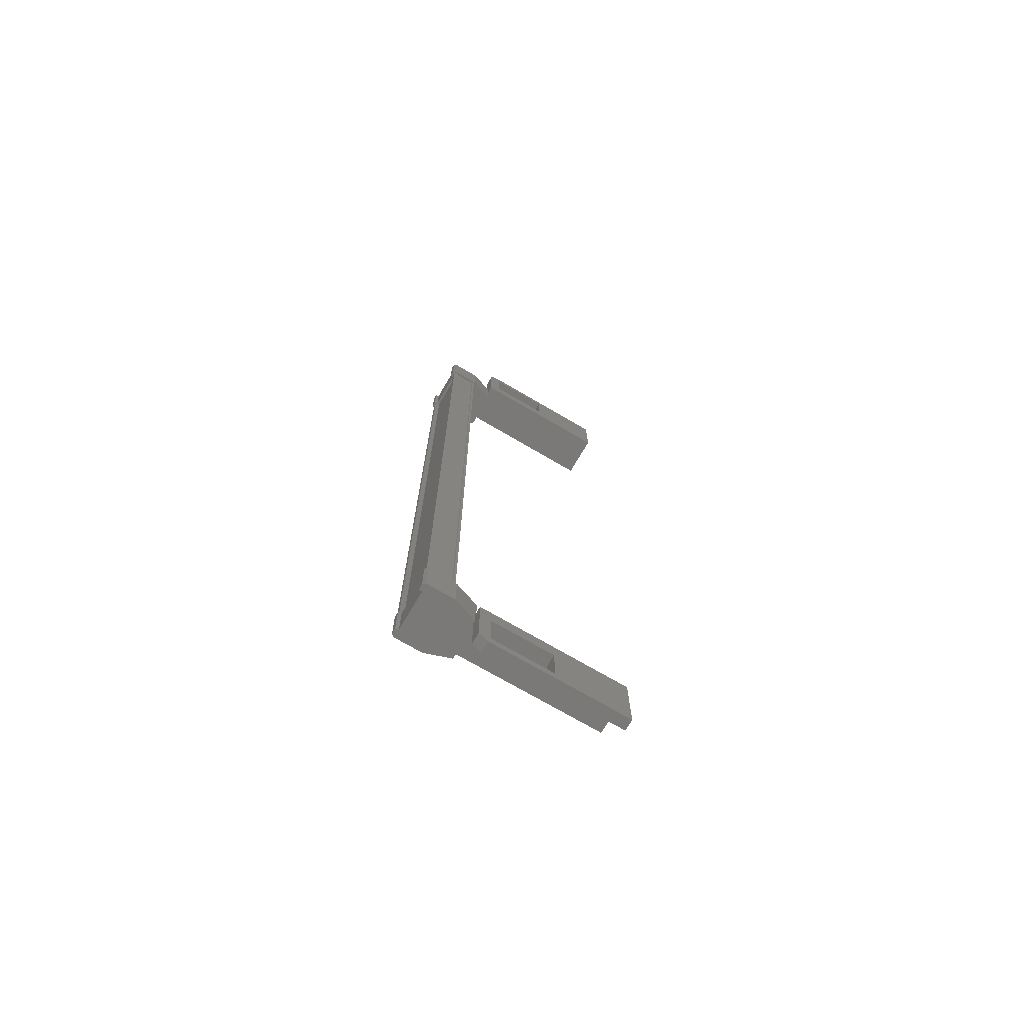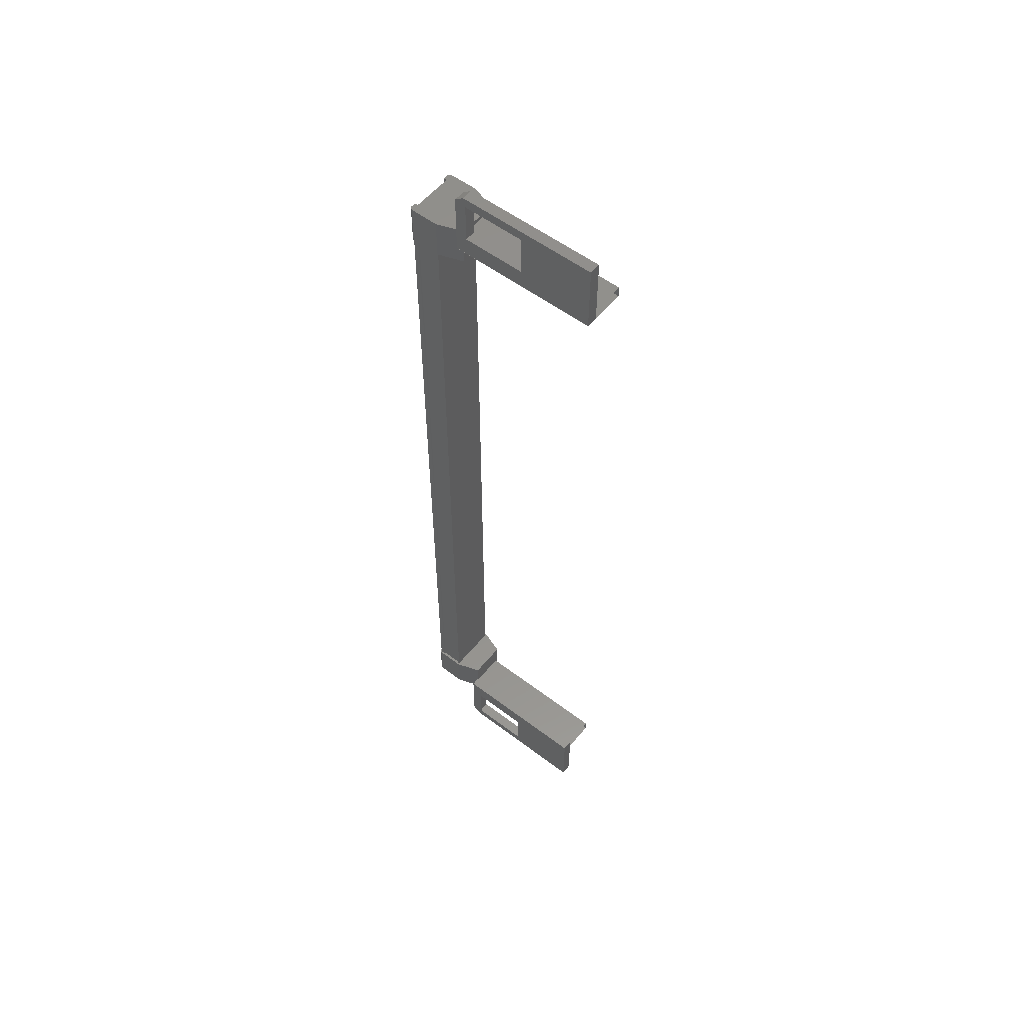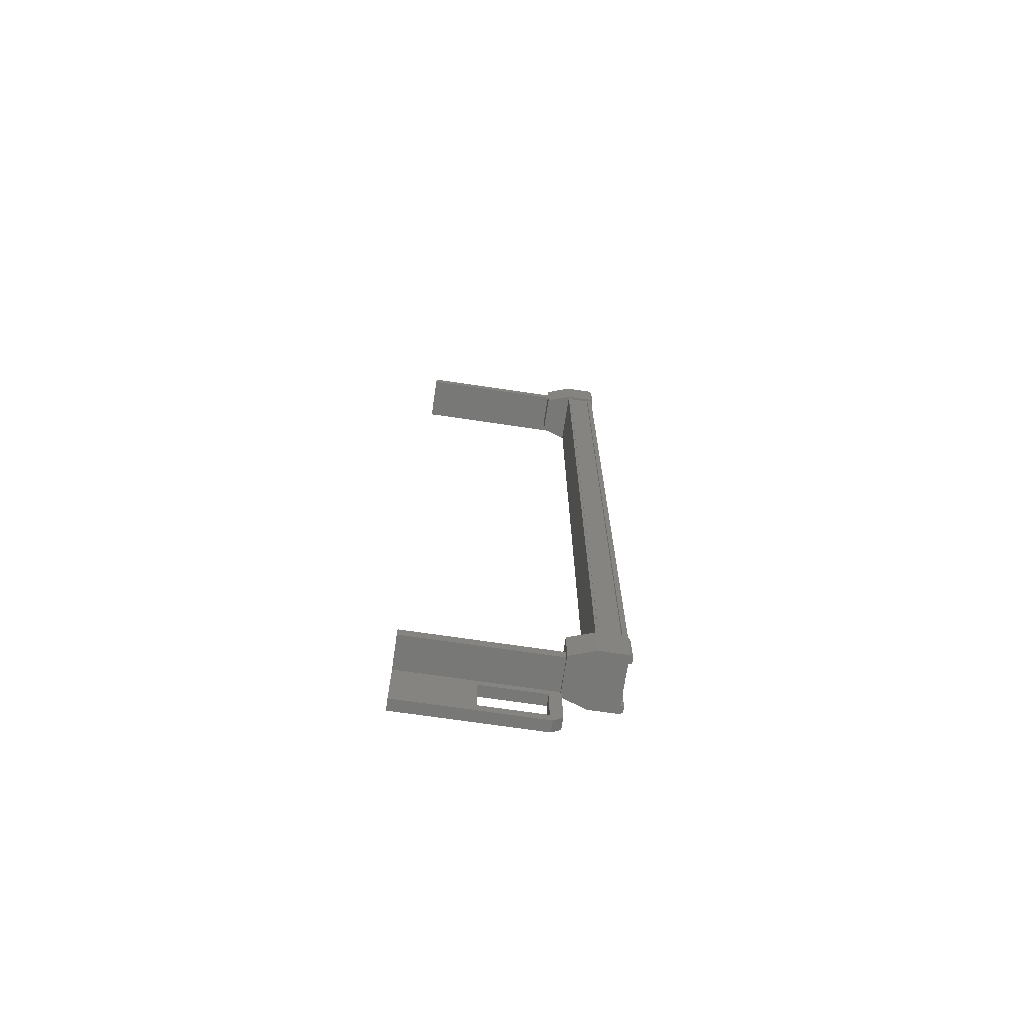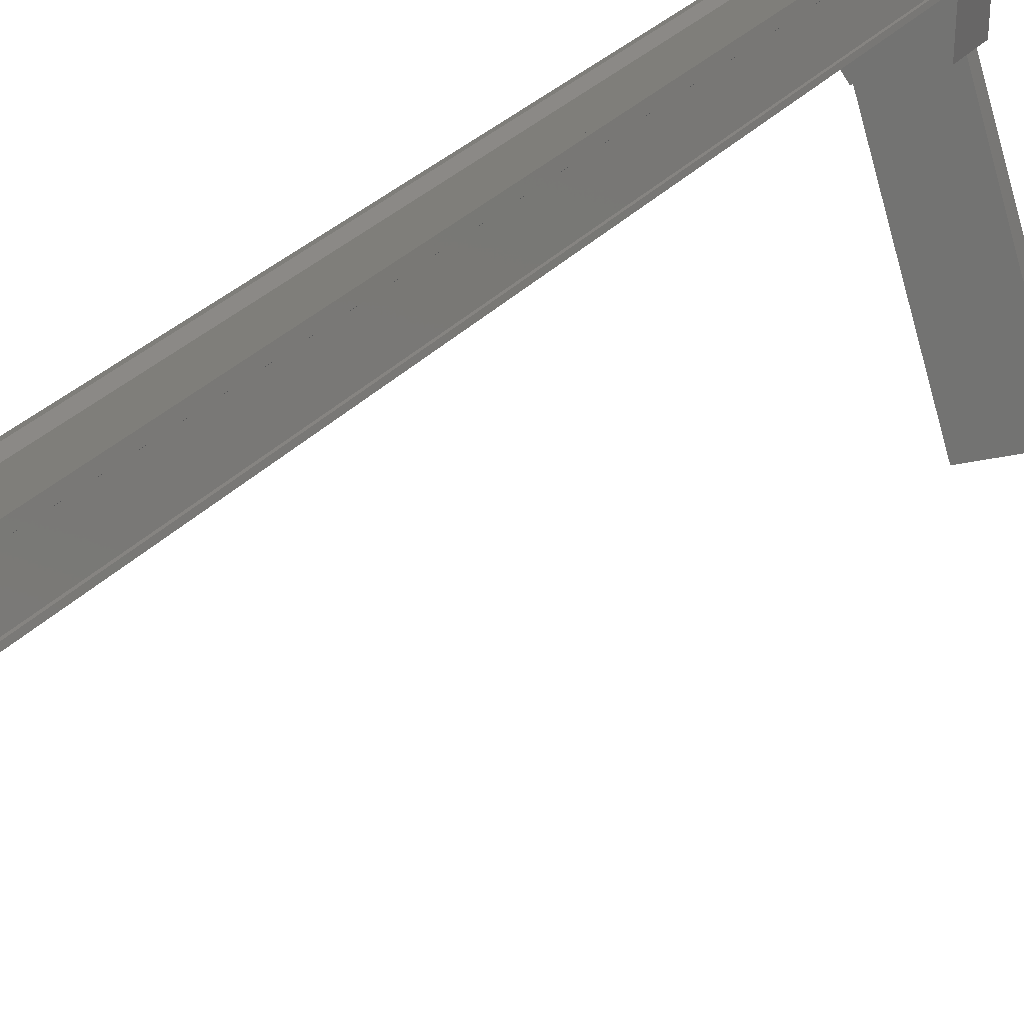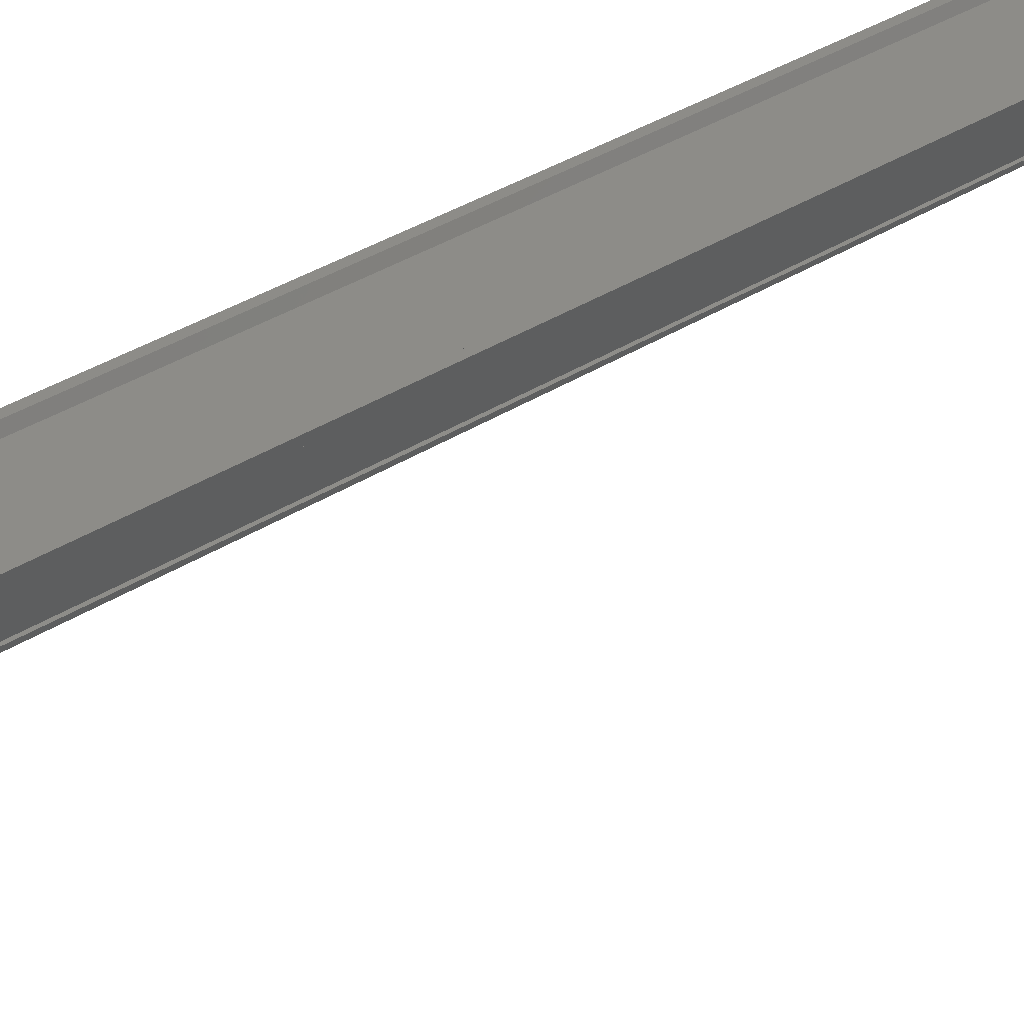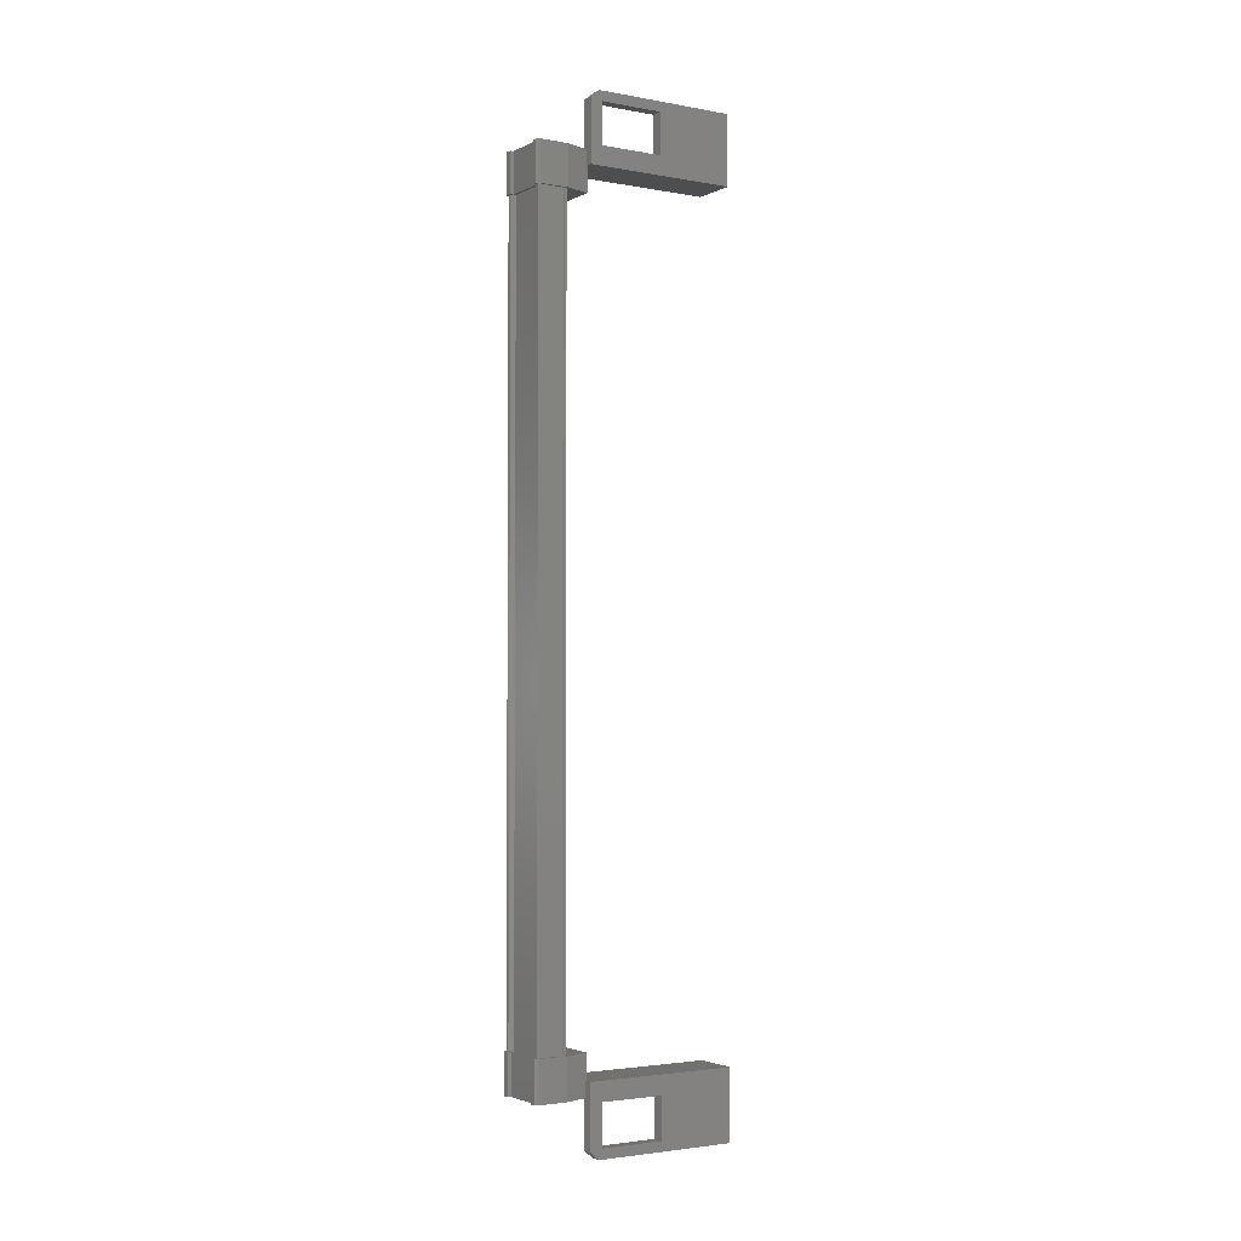
<metadata>
{"format":"stl","ext":"stl","renderer":"f3d","projection":"perspective","resolution":1024,"background":"white","views":[{"elev":-72.4,"azim":75.6,"up":"+Y"},{"elev":55.4,"azim":144.6,"up":"+Y"},{"elev":-70.4,"azim":-82.4,"up":"+Y"},{"elev":18.3,"azim":-157.9,"up":"+Z"},{"elev":25.1,"azim":40.7,"up":"+Z"},{"elev":-2.8,"azim":73.8,"up":"+Y"}]}
</metadata>
<code>
# stl→obj: 132 verts, 210 faces
v 15.51 -612.1 85.03
v 15.43 -610.9 84.96
v 15.43 -612.1 84.96
v 15.2 -610.9 84.15
v 16.51 -636.9 82.7
v 15.68 -636.9 81.03
v 16.19 -636.9 82.79
v 16.21 -637.2 82.86
v 16.21 -609.4 82.86
v 15.68 -609.6 81.03
v 16.19 -609.6 82.79
v 16.51 -609.6 82.7
v 16.99 -611.5 84.54
v 16.89 -611.5 84.57
v 16.89 -635 84.57
v 16.77 -635 84.48
v 15.2 -635.6 84.15
v 15.43 -634.4 84.96
v 15.2 -634.4 84.15
v 15.65 -634.4 84.88
v 15.27 -611.5 84.22
v 15.27 -635 84.22
v 15.3 -611.5 84.23
v 15.3 -635 84.23
v 15.47 -635 84.82
v 15.38 -610.1 79.97
v 15.08 -609.4 78.92
v 15.08 -611.4 78.92
v 15.4 -611.4 78.83
v 16.6 -611.4 83.02
v 16.84 -610.9 84.65
v 16.99 -612.1 84.6
v 16.99 -610.9 84.6
v 17.03 -612.1 84.51
v 17.03 -610.9 84.51
v 15.08 -635.1 78.92
v 15.4 -635.1 78.83
v 15.08 -637.2 78.92
v 15.4 -637.2 78.83
v 16.53 -637.2 82.76
v 16.6 -609.6 83.02
v 16.28 -609.6 83.11
v 16.28 -611.4 83.11
v 16.19 -610.8 82.79
v 15.68 -610.8 81.03
v 15.64 -611.5 84.81
v 15.59 -611.5 84.94
v 15.59 -635 84.94
v 15.48 -611.5 84.97
v 15.48 -635 84.97
v 15.68 -635.7 81.03
v 16.19 -635.7 82.79
v 16.28 -635.1 83.11
v 16.28 -636.9 83.11
v 16.6 -636.9 83.02
v 17.03 -635.6 84.51
v 17.03 -634.4 84.51
v 16.99 -635.6 84.6
v 16.99 -634.4 84.6
v 16.84 -635.6 84.65
v 15.67 -634.4 84.98
v 15.51 -634.4 85.03
v 15.43 -635.6 84.96
v 15.2 -612.1 84.15
v 15.65 -612.1 84.88
v 15.67 -612.1 84.98
v 15.64 -635 84.81
v 16.77 -611.5 84.48
v 16.51 -610.8 82.7
v 16 -610.8 80.94
v 15.4 -609.4 78.83
v 16.53 -609.4 82.76
v 16.6 -635.1 83.02
v 16 -635.7 80.94
v 16 -636.9 80.94
v 15.33 -611.4 83.36
v 14.14 -611.4 79.19
v 15.33 -611 83.36
v 14.14 -611 79.19
v 16.59 -611 83
v 15.4 -611 78.83
v 15.44 -635 84.84
v 15.44 -611.5 84.84
v 15.47 -611.5 84.82
v 15.4 -635.5 78.83
v 16.59 -635.5 83
v 14.14 -635.5 79.19
v 15.33 -635.5 83.36
v 14.14 -635.1 79.19
v 15.33 -635.1 83.36
v 16.59 -635.1 83
v 15.25 -611.5 84.15
v 15.25 -635 84.15
v 16.76 -611.5 83.72
v 16.76 -635 83.72
v 16.78 -611.5 83.79
v 16.78 -635 83.79
v 16.75 -611.5 83.81
v 16.75 -635 83.81
v 16.92 -611.5 84.4
v 16.92 -635 84.4
v 16.95 -611.5 84.4
v 16.95 -635 84.4
v 16.99 -635 84.54
v 15.38 -636.4 79.97
v 16.51 -635.7 82.7
v 16 -609.6 80.94
v 16.8 -610.9 84.56
v 16.8 -612.1 84.56
v 16.84 -612.1 84.65
v 16.8 -612.1 83.7
v 16.8 -610.9 83.7
v 15.65 -610.9 84.88
v 15.51 -610.9 85.03
v 15.67 -610.9 84.98
v 16.35 -612.1 83.06
v 16.35 -610.9 83.06
v 15.24 -610.9 83.38
v 15.24 -612.1 83.38
v 16.8 -635.6 83.7
v 15.24 -635.6 83.38
v 15.24 -634.4 83.38
v 16.35 -634.4 83.06
v 16.35 -635.6 83.06
v 16.8 -634.4 83.7
v 16.8 -634.4 84.56
v 15.65 -635.6 84.88
v 15.67 -635.6 84.98
v 15.51 -635.6 85.03
v 16.8 -635.6 84.56
v 16.84 -634.4 84.65
v 16.59 -611.4 83
f 1 2 3
f 3 2 4
f 5 6 7
f 7 6 8
f 9 10 11
f 11 10 12
f 13 14 15
f 15 14 16
f 17 18 19
f 19 18 20
f 21 22 23
f 23 22 24
f 24 25 23
f 26 27 28
f 28 27 29
f 29 30 28
f 31 32 33
f 33 32 34
f 34 35 33
f 36 37 38
f 38 37 39
f 39 40 38
f 41 42 43
f 43 42 44
f 44 45 43
f 46 47 48
f 48 47 49
f 49 50 48
f 51 52 53
f 53 52 54
f 54 55 53
f 56 57 58
f 58 57 59
f 59 60 58
f 61 20 62
f 62 20 18
f 18 63 62
f 17 63 18
f 4 64 3
f 3 64 65
f 65 1 3
f 66 1 65
f 48 67 46
f 46 67 16
f 16 68 46
f 14 68 16
f 69 30 70
f 70 30 29
f 29 71 70
f 27 71 29
f 72 71 27
f 36 73 37
f 37 73 74
f 74 39 37
f 75 39 74
f 40 39 75
f 29 76 77
f 77 76 78
f 78 79 77
f 80 79 78
f 81 79 80
f 50 49 82
f 82 49 83
f 83 25 82
f 84 25 83
f 23 25 84
f 85 86 87
f 87 86 88
f 88 89 87
f 90 89 88
f 37 89 90
f 90 91 37
f 21 92 93
f 93 92 94
f 94 95 93
f 96 95 94
f 97 95 96
f 96 98 97
f 97 98 99
f 99 98 100
f 100 101 99
f 102 101 100
f 103 101 102
f 102 13 103
f 103 13 104
f 104 13 15
f 40 8 38
f 38 8 6
f 6 105 38
f 51 105 6
f 36 105 51
f 51 53 36
f 36 53 73
f 73 53 55
f 55 106 73
f 5 106 55
f 52 106 5
f 5 7 52
f 52 7 54
f 54 7 8
f 8 55 54
f 40 55 8
f 5 55 40
f 40 75 5
f 5 75 6
f 6 75 74
f 74 51 6
f 106 51 74
f 52 51 106
f 44 69 45
f 45 69 70
f 70 10 45
f 107 10 70
f 12 10 107
f 107 72 12
f 12 72 41
f 41 72 9
f 9 42 41
f 11 42 9
f 44 42 11
f 11 12 44
f 44 12 69
f 69 12 41
f 41 30 69
f 43 30 41
f 28 30 43
f 43 45 28
f 28 45 26
f 26 45 10
f 10 27 26
f 9 27 10
f 72 27 9
f 108 109 31
f 31 109 110
f 110 32 31
f 109 32 110
f 34 32 109
f 109 111 34
f 34 111 35
f 35 111 112
f 112 108 35
f 4 108 112
f 113 108 4
f 4 2 113
f 113 2 114
f 114 2 1
f 1 115 114
f 66 115 1
f 113 115 66
f 66 65 113
f 113 65 109
f 109 65 64
f 64 111 109
f 116 111 64
f 112 111 116
f 116 117 112
f 112 117 118
f 118 117 116
f 116 119 118
f 64 119 116
f 118 119 64
f 64 4 118
f 118 4 112
f 120 17 121
f 121 17 19
f 19 122 121
f 123 122 19
f 121 122 123
f 123 124 121
f 121 124 120
f 120 124 123
f 123 125 120
f 19 125 123
f 126 125 19
f 19 20 126
f 126 20 127
f 127 20 61
f 61 128 127
f 62 128 61
f 129 128 62
f 62 63 129
f 129 63 127
f 127 63 17
f 17 130 127
f 120 130 17
f 56 130 120
f 120 125 56
f 56 125 57
f 57 125 126
f 126 59 57
f 131 59 126
f 60 59 131
f 131 126 60
f 60 126 130
f 130 126 127
f 70 71 107
f 107 71 72
f 56 58 130
f 130 58 60
f 35 108 33
f 33 108 31
f 129 127 128
f 114 115 113
f 38 105 36
f 113 109 108
f 78 76 80
f 88 86 90
f 93 22 21
f 76 29 132
f 73 106 74

</code>
